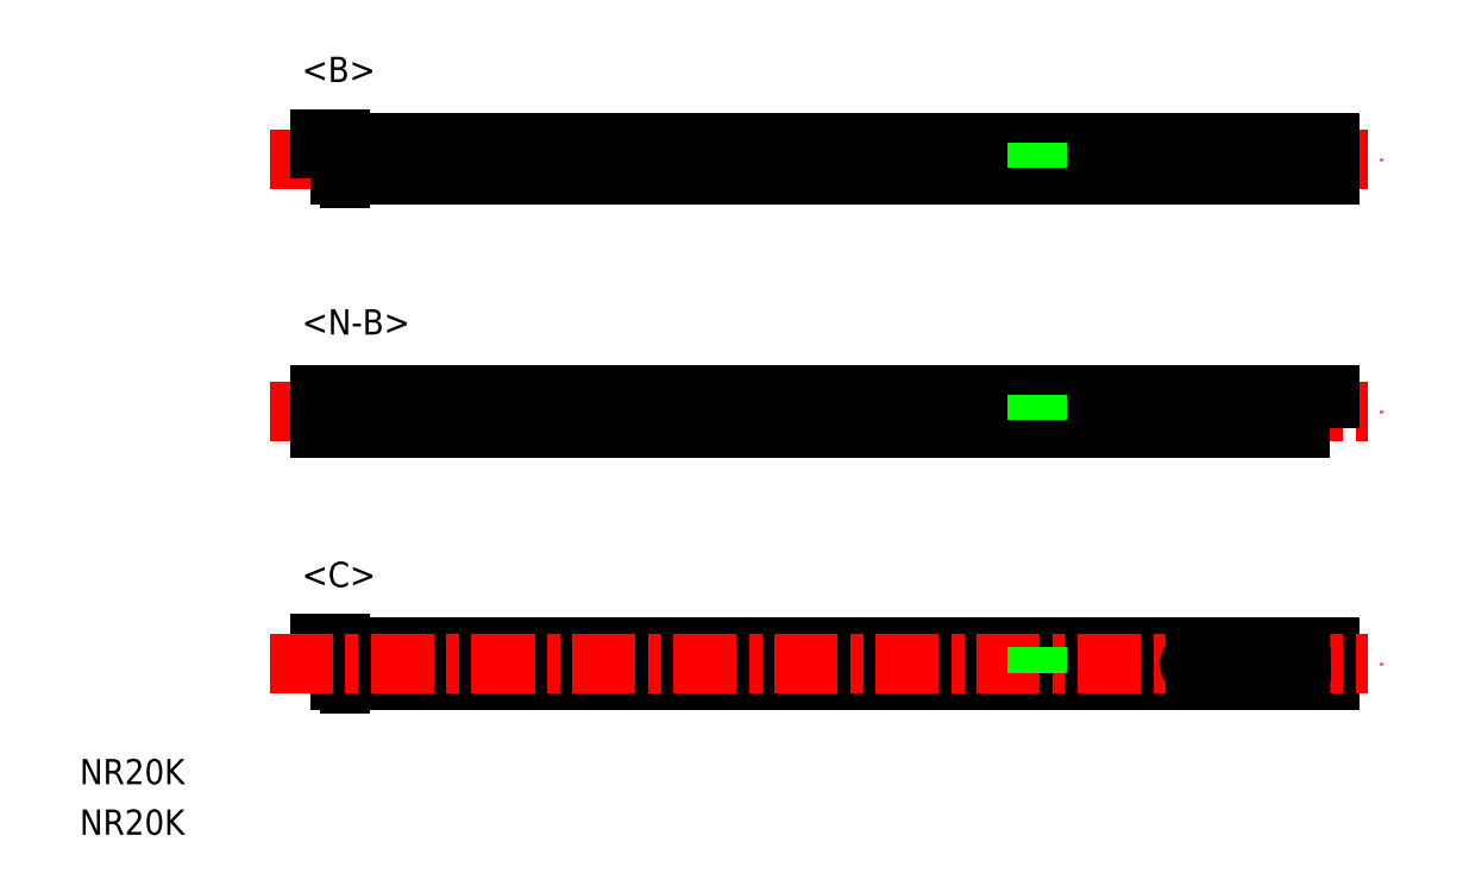
<metadata>
{"format":"dxf","ext":"dxf","renderer":"ezdxf+matplotlib","layout":"modelspace","background":"white","min_lineweight":24,"dpi":150}
</metadata>
<code>
0
SECTION
2
ENTITIES
0
LINE
8
CENTER
10
27.37
20
41.04
30
0
11
49.37
21
41.04
31
0
0
LINE
8
0
10
28.77
20
40.72
30
0
11
48.37
21
40.72
31
0
0
LINE
8
0
10
28.77
20
41.37
30
0
11
48.37
21
41.37
31
0
0
LINE
8
0
10
48.37
20
41.37
30
0
11
48.37
21
40.72
31
0
0
TEXT
8
0
10
23.61
20
27.66
30
0
40
0.5
1
NR20K
0
TEXT
8
0
10
28.01
20
42.56
30
0
40
0.5
1
<B>
11
28.01
21
42.81
31
0
73
     2
0
POLYLINE
8
0
66
     1
10
0
20
0
30
0
70
     1
0
VERTEX
8
0
10
28.37
20
40.64
30
0
0
VERTEX
8
0
10
28.77
20
40.64
30
0
0
VERTEX
8
0
10
28.77
20
41.44
30
0
0
VERTEX
8
0
10
28.37
20
41.44
30
0
0
SEQEND
8
0
0
TEXT
8
0
10
28.01
20
37.56
30
0
40
0.5
1
<N-B>
11
28.01
21
37.81
31
0
73
     2
0
LINE
8
CENTER
10
27.37
20
36.04
30
0
11
49.37
21
36.04
31
0
0
POLYLINE
8
0
66
     1
10
0
20
0
30
0
70
     1
0
VERTEX
8
0
10
48.37
20
35.72
30
0
0
VERTEX
8
0
10
28.37
20
35.72
30
0
0
VERTEX
8
0
10
28.37
20
36.37
30
0
0
VERTEX
8
0
10
48.37
20
36.37
30
0
0
SEQEND
8
0
0
TEXT
8
0
10
28.01
20
32.56
30
0
40
0.5
1
<C>
11
28.01
21
32.81
31
0
73
     2
0
POLYLINE
8
0
66
     1
10
0
20
0
30
0
70
     1
0
VERTEX
8
0
10
28.37
20
30.64
30
0
0
VERTEX
8
0
10
28.77
20
30.64
30
0
0
VERTEX
8
0
10
28.77
20
31.44
30
0
0
VERTEX
8
0
10
28.37
20
31.44
30
0
0
SEQEND
8
0
0
LINE
8
0
10
48.37
20
31.37
30
0
11
48.37
21
30.72
31
0
0
LINE
8
0
10
28.77
20
31.37
30
0
11
48.37
21
31.37
31
0
0
LINE
8
0
10
28.77
20
30.72
30
0
11
48.37
21
30.72
31
0
0
LINE
8
CENTER
10
27.37
20
31.04
30
0
11
49.37
21
31.04
31
0
0
TEXT
8
0
10
23.61
20
28.66
30
0
40
0.5
1
NR20K
0
LINE
8
0
10
42.57
20
41.37
30
0
11
42.57
21
40.72
31
0
0
LINE
8
0
10
42.57
20
36.37
30
0
11
42.57
21
35.72
31
0
0
LINE
8
0
10
42.57
20
31.37
30
0
11
42.57
21
30.72
31
0
0
POLYLINE
8
0
66
     1
10
0
20
0
30
0
70
     8
0
VERTEX
8
0
10
48.37
20
31.3
30
0
70
    32
0
VERTEX
8
0
10
48.3
20
31.3
30
0
70
    32
0
VERTEX
8
0
10
48.23
20
31.3
30
0
70
    32
0
VERTEX
8
0
10
48.17
20
31.3
30
0
70
    32
0
VERTEX
8
0
10
48.1
20
31.3
30
0
70
    32
0
VERTEX
8
0
10
48.03
20
31.29
30
0
70
    32
0
VERTEX
8
0
10
47.96
20
31.29
30
0
70
    32
0
VERTEX
8
0
10
47.9
20
31.29
30
0
70
    32
0
VERTEX
8
0
10
47.83
20
31.29
30
0
70
    32
0
VERTEX
8
0
10
47.76
20
31.29
30
0
70
    32
0
VERTEX
8
0
10
47.69
20
31.29
30
0
70
    32
0
VERTEX
8
0
10
47.63
20
31.29
30
0
70
    32
0
VERTEX
8
0
10
47.56
20
31.29
30
0
70
    32
0
VERTEX
8
0
10
47.5
20
31.28
30
0
70
    32
0
VERTEX
8
0
10
47.43
20
31.28
30
0
70
    32
0
VERTEX
8
0
10
47.37
20
31.28
30
0
70
    32
0
VERTEX
8
0
10
47.31
20
31.28
30
0
70
    32
0
VERTEX
8
0
10
47.24
20
31.27
30
0
70
    32
0
VERTEX
8
0
10
47.18
20
31.27
30
0
70
    32
0
VERTEX
8
0
10
47.12
20
31.27
30
0
70
    32
0
VERTEX
8
0
10
47.06
20
31.27
30
0
70
    32
0
VERTEX
8
0
10
47
20
31.26
30
0
70
    32
0
VERTEX
8
0
10
46.94
20
31.26
30
0
70
    32
0
VERTEX
8
0
10
46.88
20
31.26
30
0
70
    32
0
VERTEX
8
0
10
46.83
20
31.25
30
0
70
    32
0
VERTEX
8
0
10
46.77
20
31.25
30
0
70
    32
0
VERTEX
8
0
10
46.71
20
31.25
30
0
70
    32
0
VERTEX
8
0
10
46.66
20
31.24
30
0
70
    32
0
VERTEX
8
0
10
46.61
20
31.24
30
0
70
    32
0
VERTEX
8
0
10
46.55
20
31.23
30
0
70
    32
0
VERTEX
8
0
10
46.5
20
31.23
30
0
70
    32
0
VERTEX
8
0
10
46.45
20
31.23
30
0
70
    32
0
VERTEX
8
0
10
46.4
20
31.22
30
0
70
    32
0
VERTEX
8
0
10
46.36
20
31.22
30
0
70
    32
0
VERTEX
8
0
10
46.31
20
31.21
30
0
70
    32
0
VERTEX
8
0
10
46.26
20
31.21
30
0
70
    32
0
VERTEX
8
0
10
46.22
20
31.2
30
0
70
    32
0
VERTEX
8
0
10
46.18
20
31.2
30
0
70
    32
0
VERTEX
8
0
10
46.14
20
31.19
30
0
70
    32
0
VERTEX
8
0
10
46.1
20
31.19
30
0
70
    32
0
VERTEX
8
0
10
46.06
20
31.18
30
0
70
    32
0
VERTEX
8
0
10
46.02
20
31.18
30
0
70
    32
0
VERTEX
8
0
10
45.98
20
31.17
30
0
70
    32
0
VERTEX
8
0
10
45.95
20
31.17
30
0
70
    32
0
VERTEX
8
0
10
45.92
20
31.16
30
0
70
    32
0
VERTEX
8
0
10
45.89
20
31.16
30
0
70
    32
0
VERTEX
8
0
10
45.86
20
31.15
30
0
70
    32
0
VERTEX
8
0
10
45.83
20
31.14
30
0
70
    32
0
VERTEX
8
0
10
45.8
20
31.14
30
0
70
    32
0
VERTEX
8
0
10
45.78
20
31.13
30
0
70
    32
0
VERTEX
8
0
10
45.75
20
31.13
30
0
70
    32
0
VERTEX
8
0
10
45.73
20
31.12
30
0
70
    32
0
VERTEX
8
0
10
45.71
20
31.12
30
0
70
    32
0
VERTEX
8
0
10
45.69
20
31.11
30
0
70
    32
0
VERTEX
8
0
10
45.67
20
31.1
30
0
70
    32
0
VERTEX
8
0
10
45.66
20
31.1
30
0
70
    32
0
VERTEX
8
0
10
45.64
20
31.09
30
0
70
    32
0
VERTEX
8
0
10
45.63
20
31.09
30
0
70
    32
0
VERTEX
8
0
10
45.62
20
31.08
30
0
70
    32
0
VERTEX
8
0
10
45.61
20
31.07
30
0
70
    32
0
VERTEX
8
0
10
45.6
20
31.07
30
0
70
    32
0
VERTEX
8
0
10
45.6
20
31.06
30
0
70
    32
0
VERTEX
8
0
10
45.59
20
31.05
30
0
70
    32
0
VERTEX
8
0
10
45.59
20
31.05
30
0
70
    32
0
VERTEX
8
0
10
45.59
20
31.04
30
0
70
    32
0
VERTEX
8
0
10
45.59
20
31.04
30
0
70
    32
0
VERTEX
8
0
10
45.59
20
31.03
30
0
70
    32
0
VERTEX
8
0
10
45.6
20
31.02
30
0
70
    32
0
VERTEX
8
0
10
45.6
20
31.02
30
0
70
    32
0
VERTEX
8
0
10
45.61
20
31.01
30
0
70
    32
0
VERTEX
8
0
10
45.62
20
31
30
0
70
    32
0
VERTEX
8
0
10
45.63
20
31
30
0
70
    32
0
VERTEX
8
0
10
45.64
20
30.99
30
0
70
    32
0
VERTEX
8
0
10
45.66
20
30.99
30
0
70
    32
0
VERTEX
8
0
10
45.67
20
30.98
30
0
70
    32
0
VERTEX
8
0
10
45.69
20
30.97
30
0
70
    32
0
VERTEX
8
0
10
45.71
20
30.97
30
0
70
    32
0
VERTEX
8
0
10
45.73
20
30.96
30
0
70
    32
0
VERTEX
8
0
10
45.75
20
30.96
30
0
70
    32
0
VERTEX
8
0
10
45.78
20
30.95
30
0
70
    32
0
VERTEX
8
0
10
45.8
20
30.94
30
0
70
    32
0
VERTEX
8
0
10
45.83
20
30.94
30
0
70
    32
0
VERTEX
8
0
10
45.86
20
30.93
30
0
70
    32
0
VERTEX
8
0
10
45.89
20
30.93
30
0
70
    32
0
VERTEX
8
0
10
45.92
20
30.92
30
0
70
    32
0
VERTEX
8
0
10
45.95
20
30.92
30
0
70
    32
0
VERTEX
8
0
10
45.98
20
30.91
30
0
70
    32
0
VERTEX
8
0
10
46.02
20
30.91
30
0
70
    32
0
VERTEX
8
0
10
46.06
20
30.9
30
0
70
    32
0
VERTEX
8
0
10
46.1
20
30.89
30
0
70
    32
0
VERTEX
8
0
10
46.14
20
30.89
30
0
70
    32
0
VERTEX
8
0
10
46.18
20
30.88
30
0
70
    32
0
VERTEX
8
0
10
46.22
20
30.88
30
0
70
    32
0
VERTEX
8
0
10
46.26
20
30.88
30
0
70
    32
0
VERTEX
8
0
10
46.31
20
30.87
30
0
70
    32
0
VERTEX
8
0
10
46.36
20
30.87
30
0
70
    32
0
VERTEX
8
0
10
46.4
20
30.86
30
0
70
    32
0
VERTEX
8
0
10
46.45
20
30.86
30
0
70
    32
0
VERTEX
8
0
10
46.5
20
30.85
30
0
70
    32
0
VERTEX
8
0
10
46.55
20
30.85
30
0
70
    32
0
VERTEX
8
0
10
46.61
20
30.84
30
0
70
    32
0
VERTEX
8
0
10
46.66
20
30.84
30
0
70
    32
0
VERTEX
8
0
10
46.71
20
30.84
30
0
70
    32
0
VERTEX
8
0
10
46.77
20
30.83
30
0
70
    32
0
VERTEX
8
0
10
46.83
20
30.83
30
0
70
    32
0
VERTEX
8
0
10
46.88
20
30.83
30
0
70
    32
0
VERTEX
8
0
10
46.94
20
30.82
30
0
70
    32
0
VERTEX
8
0
10
47
20
30.82
30
0
70
    32
0
VERTEX
8
0
10
47.06
20
30.82
30
0
70
    32
0
VERTEX
8
0
10
47.12
20
30.81
30
0
70
    32
0
VERTEX
8
0
10
47.18
20
30.81
30
0
70
    32
0
VERTEX
8
0
10
47.24
20
30.81
30
0
70
    32
0
VERTEX
8
0
10
47.31
20
30.81
30
0
70
    32
0
VERTEX
8
0
10
47.37
20
30.8
30
0
70
    32
0
VERTEX
8
0
10
47.43
20
30.8
30
0
70
    32
0
VERTEX
8
0
10
47.5
20
30.8
30
0
70
    32
0
VERTEX
8
0
10
47.56
20
30.8
30
0
70
    32
0
VERTEX
8
0
10
47.63
20
30.8
30
0
70
    32
0
VERTEX
8
0
10
47.69
20
30.79
30
0
70
    32
0
VERTEX
8
0
10
47.76
20
30.79
30
0
70
    32
0
VERTEX
8
0
10
47.83
20
30.79
30
0
70
    32
0
VERTEX
8
0
10
47.9
20
30.79
30
0
70
    32
0
VERTEX
8
0
10
47.96
20
30.79
30
0
70
    32
0
VERTEX
8
0
10
48.03
20
30.79
30
0
70
    32
0
VERTEX
8
0
10
48.1
20
30.79
30
0
70
    32
0
VERTEX
8
0
10
48.17
20
30.79
30
0
70
    32
0
VERTEX
8
0
10
48.23
20
30.79
30
0
70
    32
0
VERTEX
8
0
10
48.3
20
30.79
30
0
70
    32
0
VERTEX
8
0
10
48.37
20
30.79
30
0
70
    32
0
SEQEND
8
0
0
ENDSEC
0
EOF

</code>
